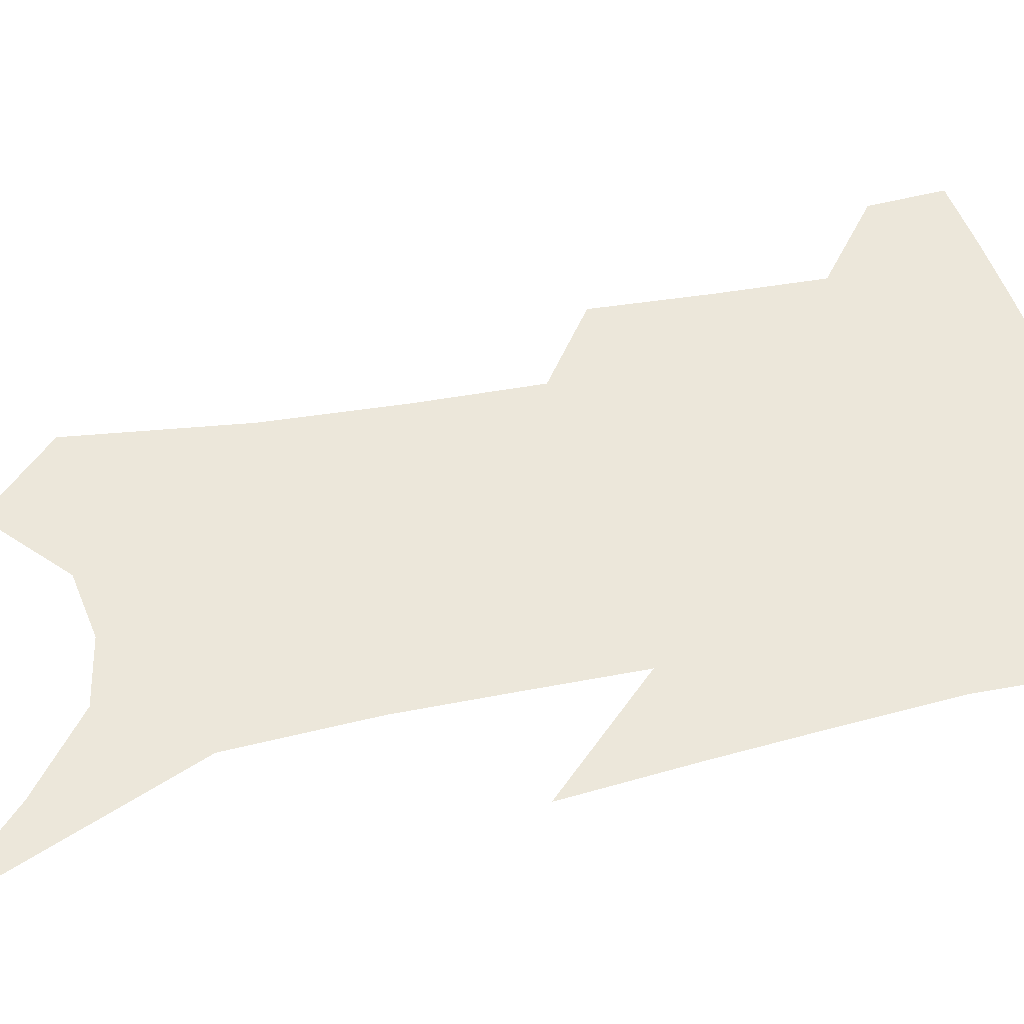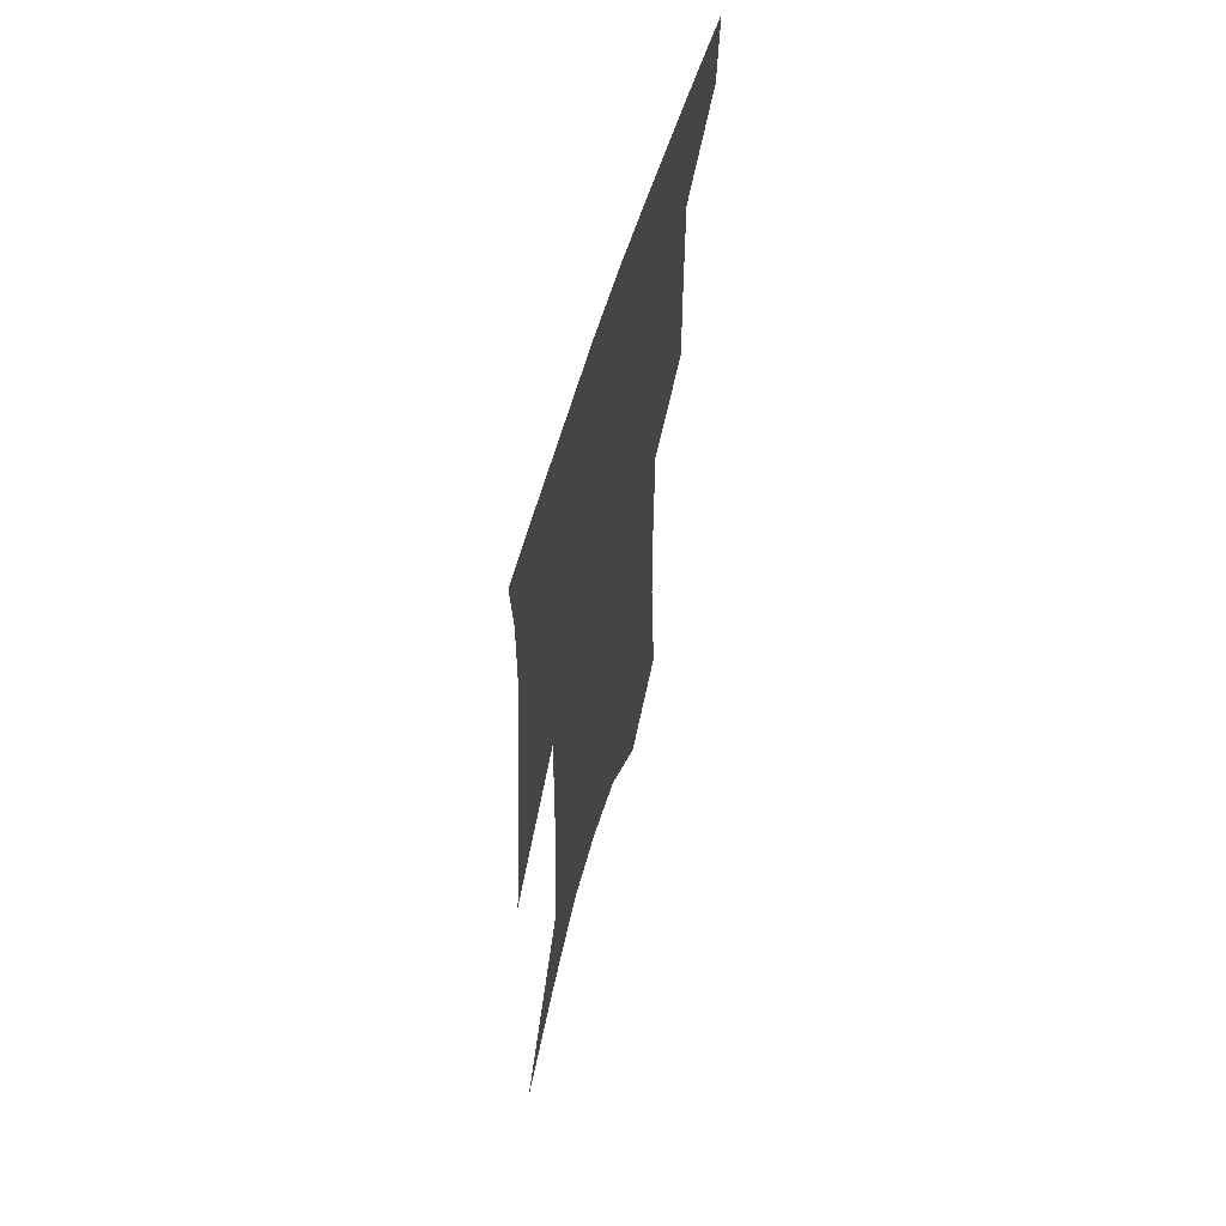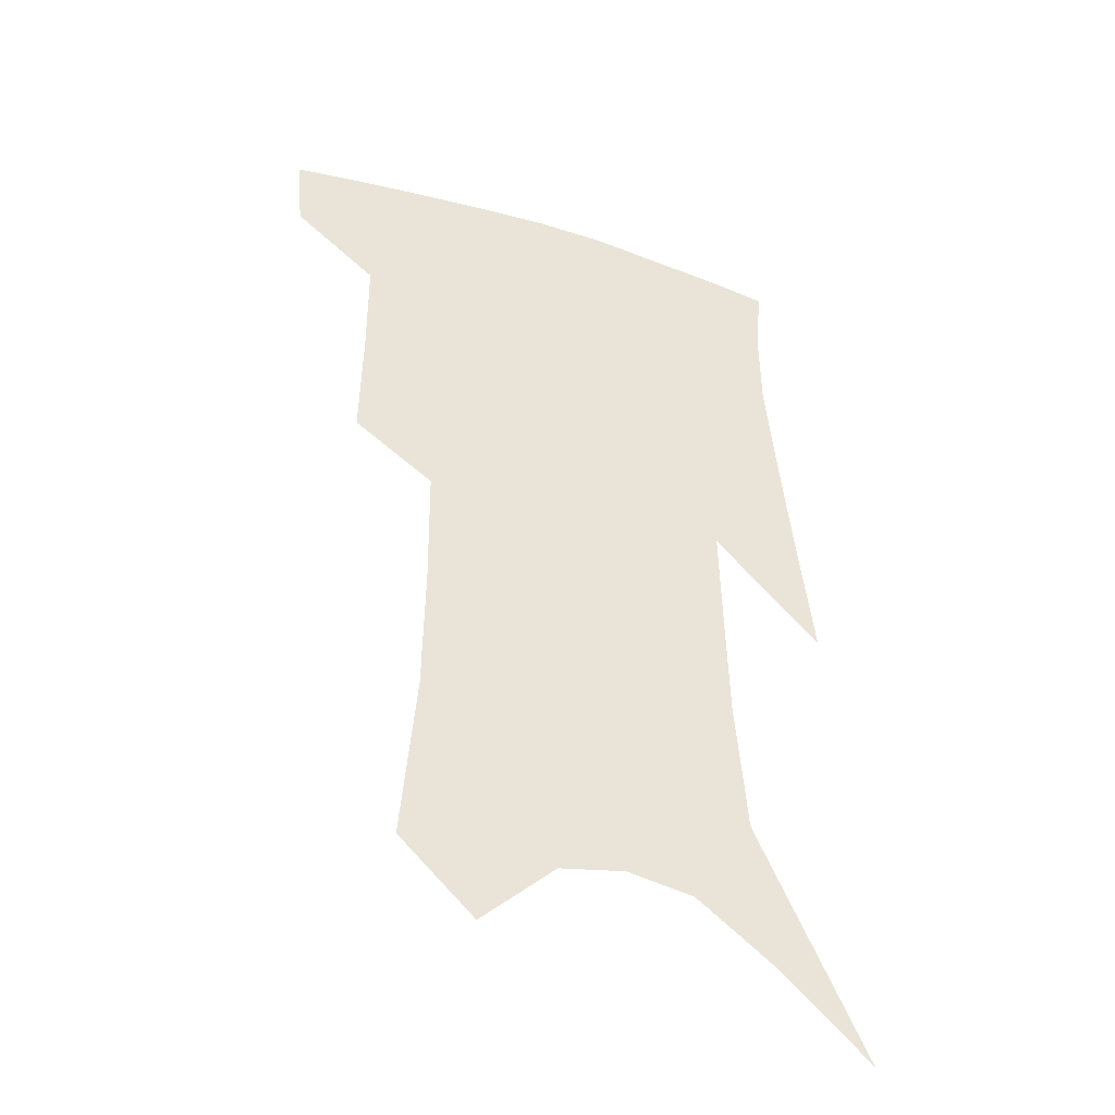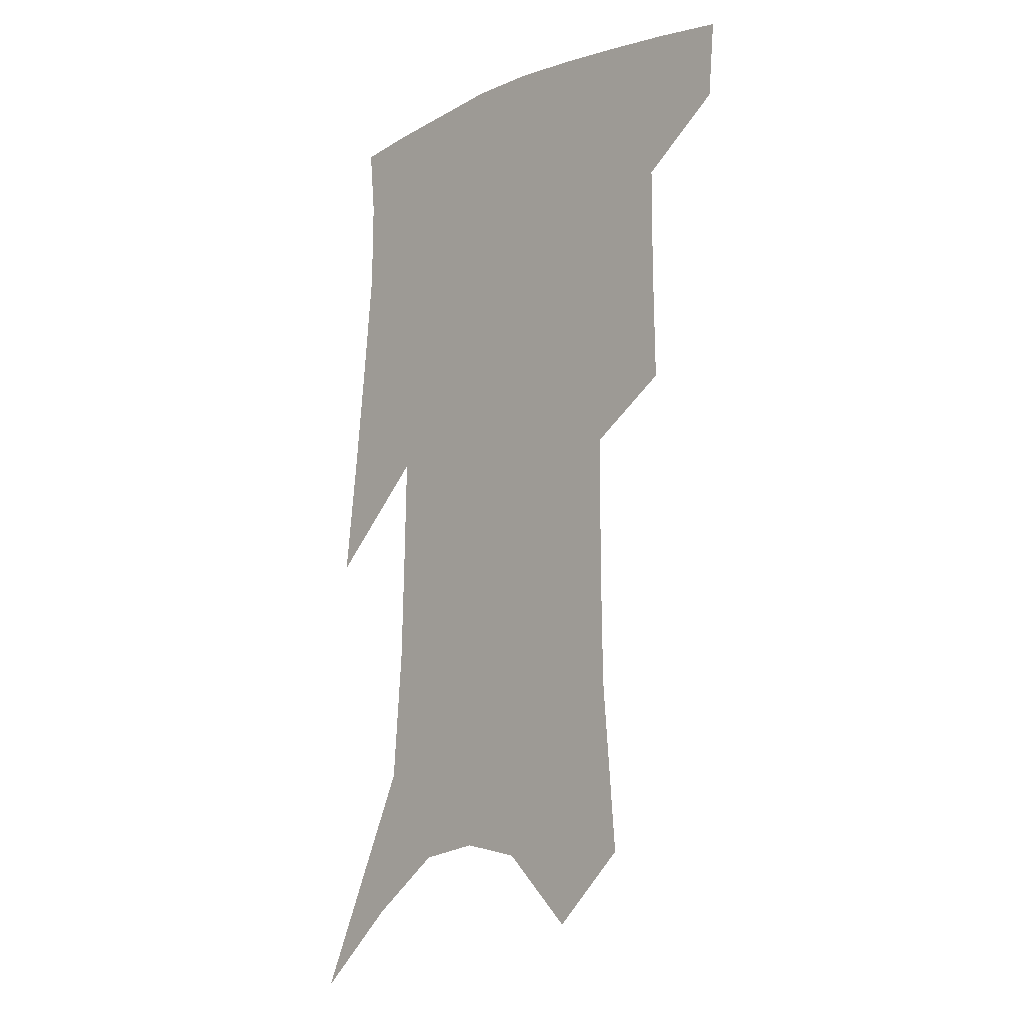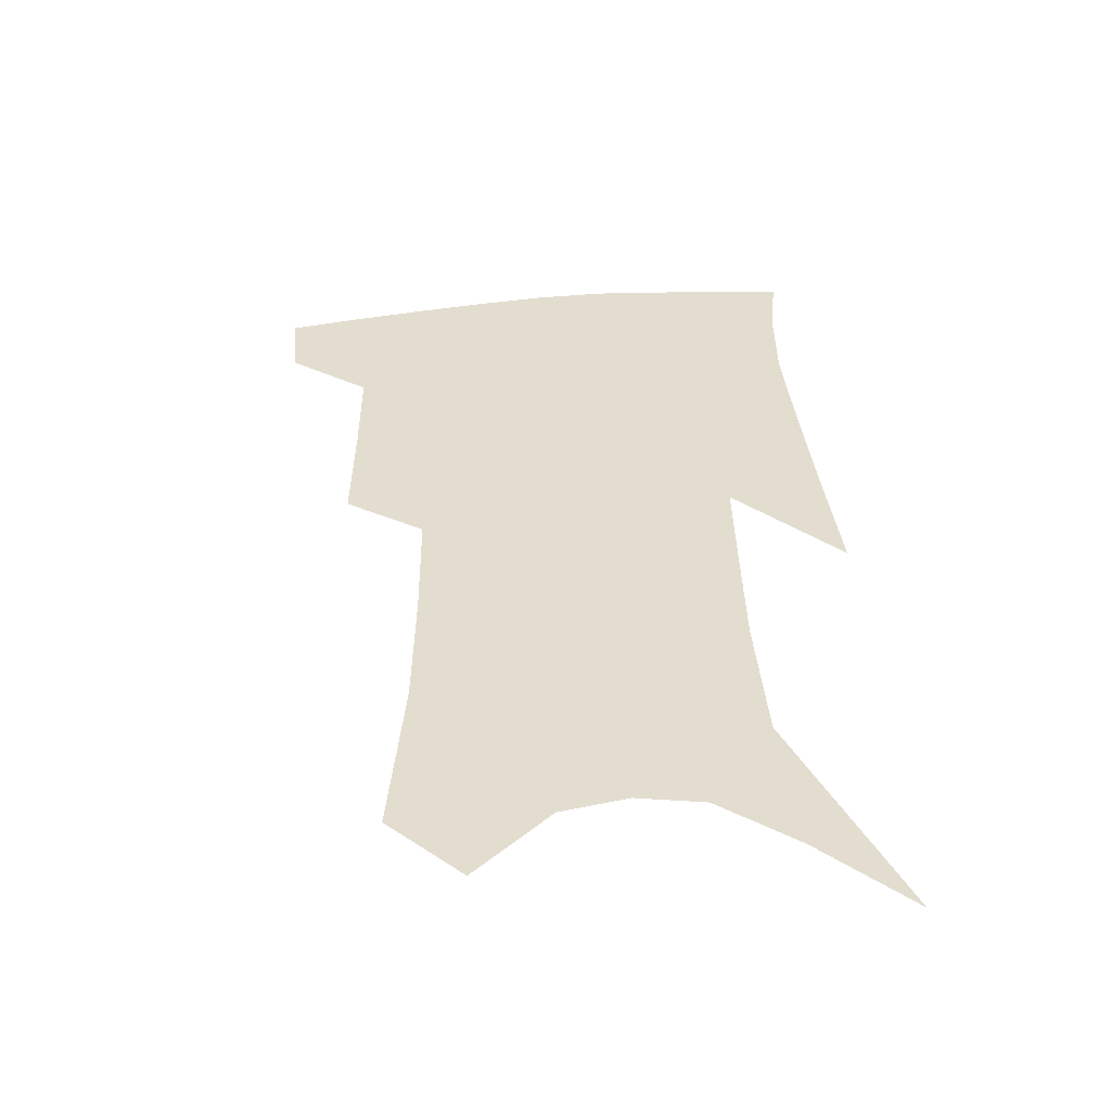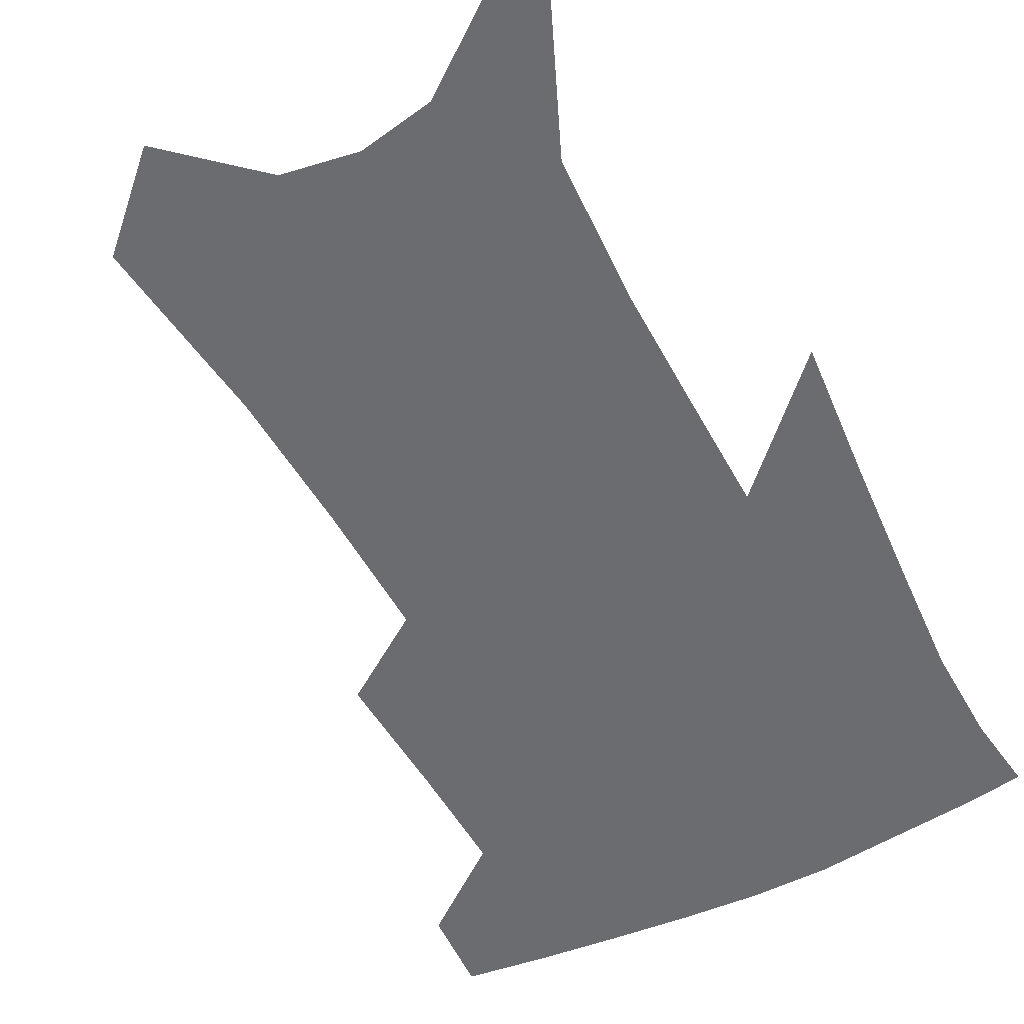
<metadata>
{"format":"obj","ext":"obj","renderer":"f3d","projection":"perspective","resolution":1024,"background":"white","views":[{"elev":51.1,"azim":79.6,"up":"+Z"},{"elev":61.5,"azim":106.5,"up":"+Y"},{"elev":-41.4,"azim":-22.2,"up":"+Y"},{"elev":-12.2,"azim":-132.6,"up":"+Y"},{"elev":-52.6,"azim":3.9,"up":"+Y"},{"elev":-53.7,"azim":29.3,"up":"+Z"}]}
</metadata>
<code>
v 480.8 381.4 0
v 478.6 406 0
v 507.4 289.2 0
v 508.1 327.5 0
v 508 361.5 0
v 505.5 386.4 0
v 502 409.8 0
v 528.9 132.3 0
v 533.7 188.5 0
v 534.4 231.8 0
v 533.9 272.1 0
v 532.4 306.8 0
v 532.4 340.1 0
v 530.9 366.4 0
v 528.4 389.7 0
v 525.5 413 0
v 554 109.3 0
v 557.8 170.3 0
v 556.8 208.3 0
v 557.1 251.6 0
v 555.3 283.8 0
v 555.1 318.5 0
v 554.6 346.5 0
v 553.9 370.7 0
v 551.7 392.7 0
v 549 415.8 0
v 578.8 132.9 0
v 578.9 181.6 0
v 577.9 220.5 0
v 576.9 255.9 0
v 575.6 288.1 0
v 575.5 322.1 0
v 575.4 348.6 0
v 575.5 372.9 0
v 574.8 394.6 0
v 572.3 418 0
v 600.7 137.3 0
v 599.1 182.9 0
v 597.7 221.1 0
v 596.7 260.3 0
v 595.9 294.8 0
v 595.5 324.1 0
v 595.8 350.5 0
v 596.5 374.1 0
v 596.9 395.2 0
v 595.5 418.4 0
v 622.8 133.8 0
v 620.7 173.8 0
v 617.3 222.5 0
v 616.7 256.1 0
v 616.8 287.5 0
v 615.9 319.3 0
v 615.4 350.7 0
v 616.9 372.9 0
v 618.3 395 0
v 619.8 416.5 0
v 648.7 115.4 0
v 643.1 164.4 0
v 639.3 209.4 0
v 638.3 244.5 0
v 637.4 280.8 0
v 636.4 314.2 0
v 636.1 343.9 0
v 637.7 369.1 0
v 639.1 393.8 0
v 641.6 414.8 0
v 678.7 89.02 0
v 673.4 246.6 0
v 668.2 287.9 0
v 664 324.9 0
v 660.3 360.3 0
v 659.9 389.7 0
v 662.1 412.4 0
v 691 451 0
f 5 6 1
f 1 6 2
f 6 7 2
f 11 12 3
f 3 12 4
f 12 13 4
f 4 13 5
f 13 14 5
f 5 14 6
f 14 15 6
f 6 15 7
f 15 16 7
f 17 18 8
f 8 18 9
f 18 19 9
f 9 19 10
f 19 20 10
f 10 20 11
f 20 21 11
f 11 21 12
f 21 22 12
f 12 22 13
f 22 23 13
f 13 23 14
f 23 24 14
f 14 24 15
f 24 25 15
f 15 25 16
f 25 26 16
f 17 27 18
f 27 28 18
f 18 28 19
f 28 29 19
f 19 29 20
f 29 30 20
f 20 30 21
f 30 31 21
f 21 31 22
f 31 32 22
f 22 32 23
f 32 33 23
f 23 33 24
f 33 34 24
f 24 34 25
f 34 35 25
f 25 35 26
f 35 36 26
f 27 37 28
f 37 38 28
f 28 38 29
f 38 39 29
f 29 39 30
f 39 40 30
f 30 40 31
f 40 41 31
f 31 41 32
f 41 42 32
f 32 42 33
f 42 43 33
f 33 43 34
f 43 44 34
f 34 44 35
f 44 45 35
f 35 45 36
f 45 46 36
f 37 47 38
f 47 48 38
f 38 48 39
f 48 49 39
f 39 49 40
f 49 50 40
f 40 50 41
f 50 51 41
f 41 51 42
f 51 52 42
f 42 52 43
f 52 53 43
f 43 53 44
f 53 54 44
f 44 54 45
f 54 55 45
f 45 55 46
f 55 56 46
f 47 57 48
f 57 58 48
f 48 58 49
f 58 59 49
f 49 59 50
f 59 60 50
f 50 60 51
f 60 61 51
f 51 61 52
f 61 62 52
f 52 62 53
f 62 63 53
f 53 63 54
f 63 64 54
f 54 64 55
f 64 65 55
f 55 65 56
f 65 66 56
f 57 67 58
f 61 68 62
f 68 69 62
f 62 69 63
f 69 70 63
f 63 70 64
f 70 71 64
f 64 71 65
f 71 72 65
f 65 72 66
f 72 73 66

</code>
